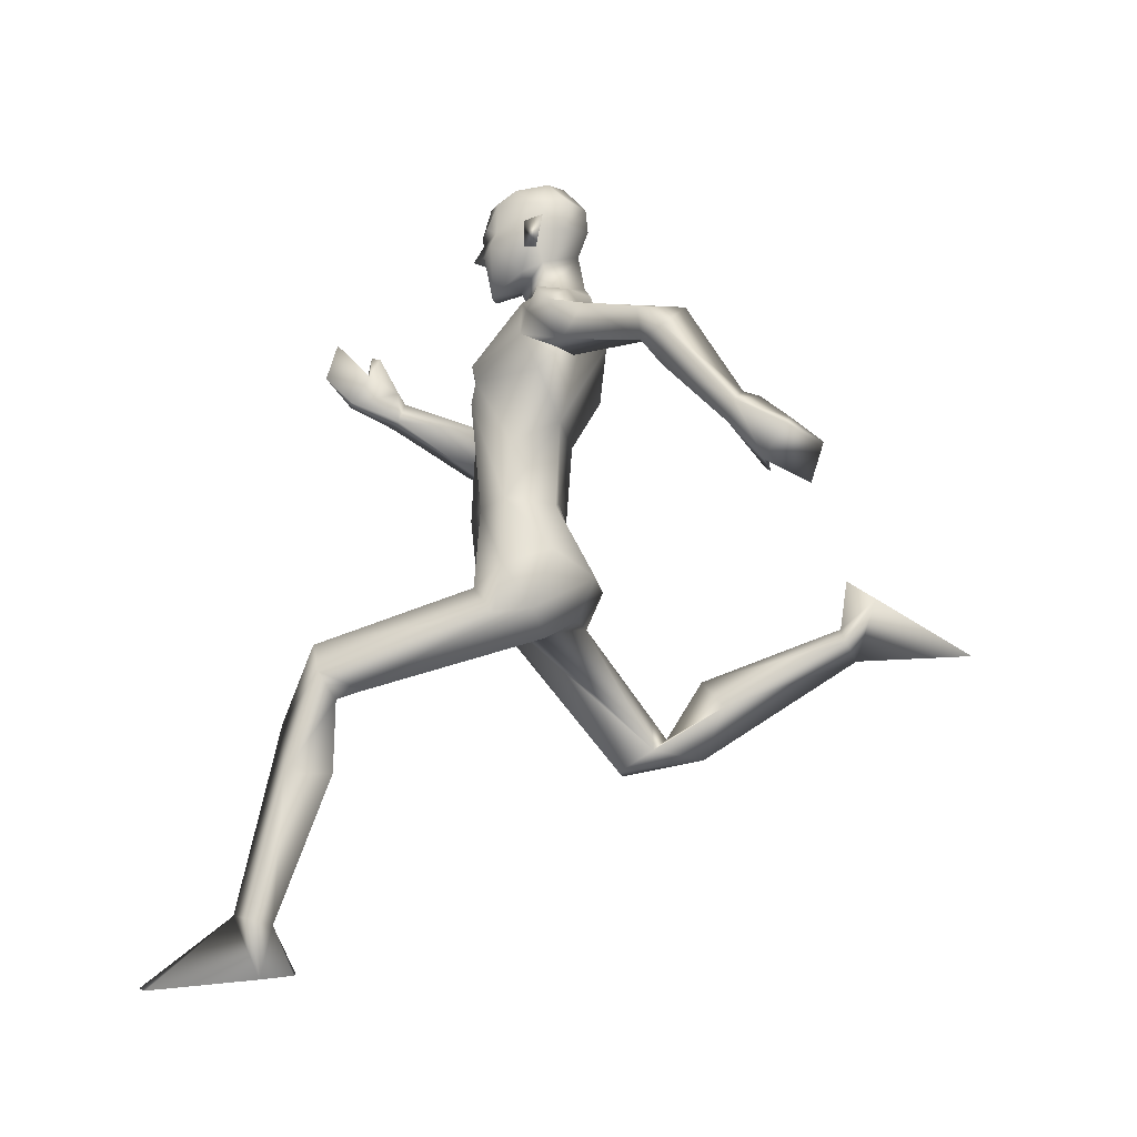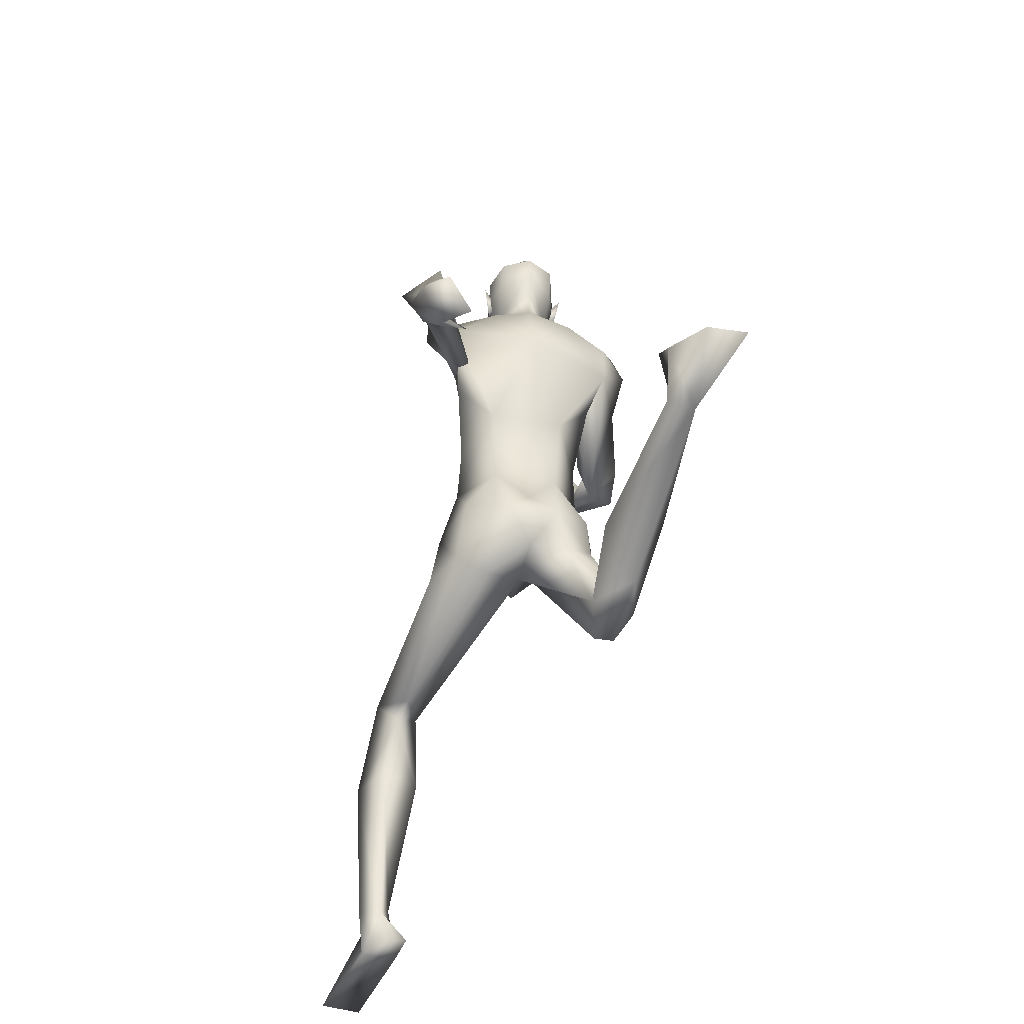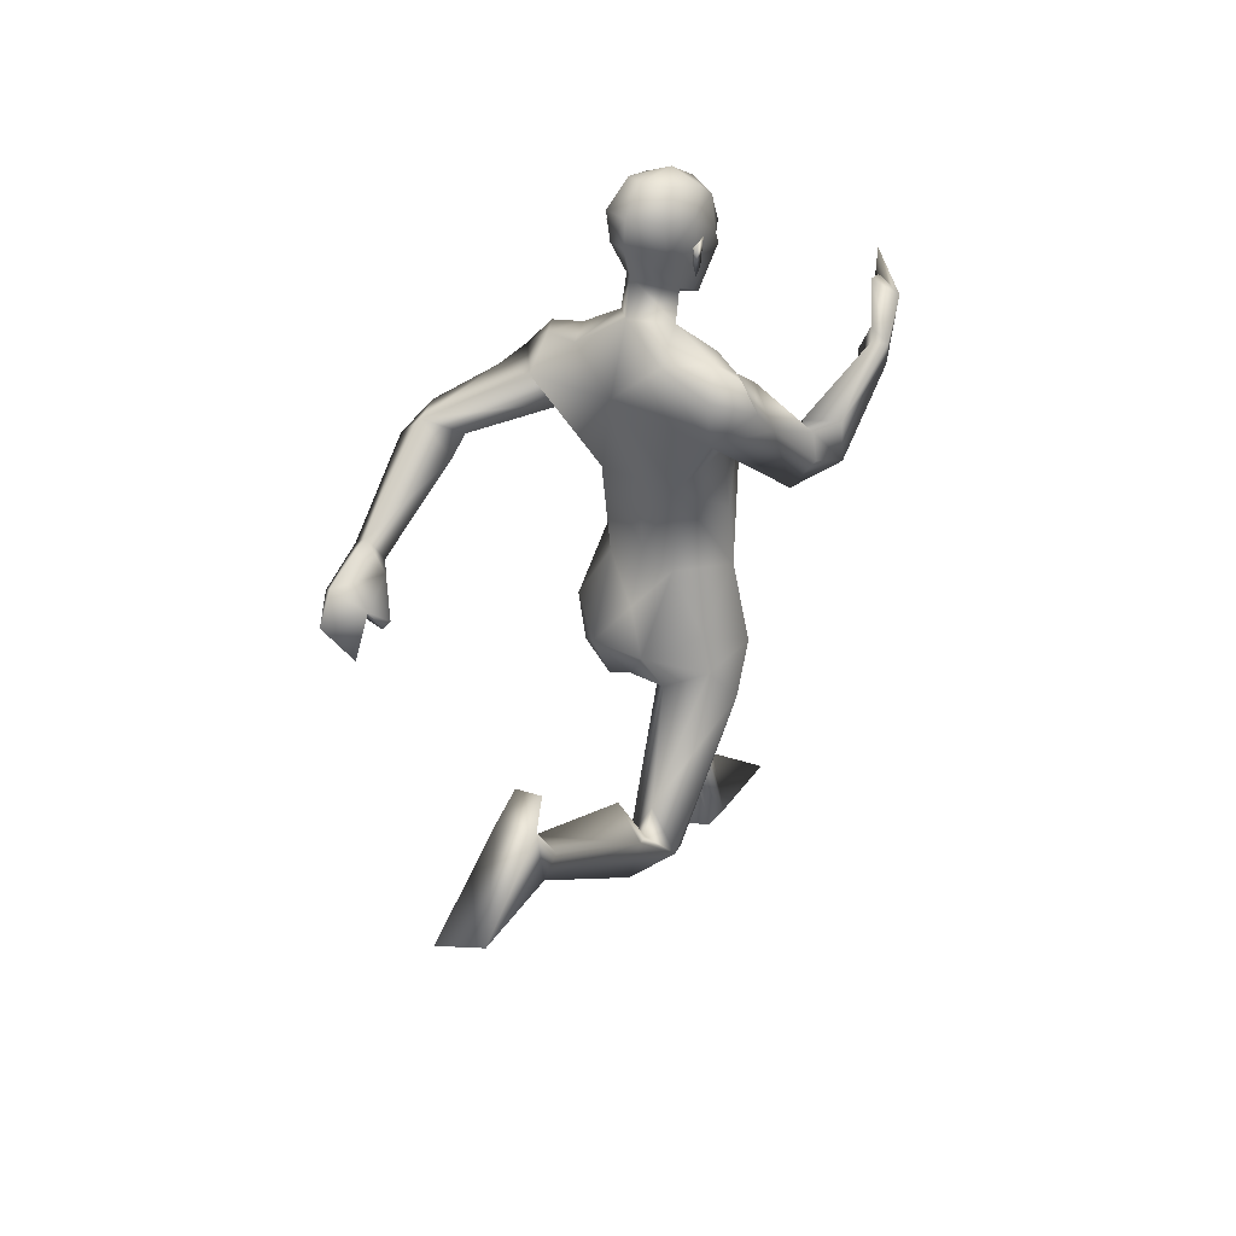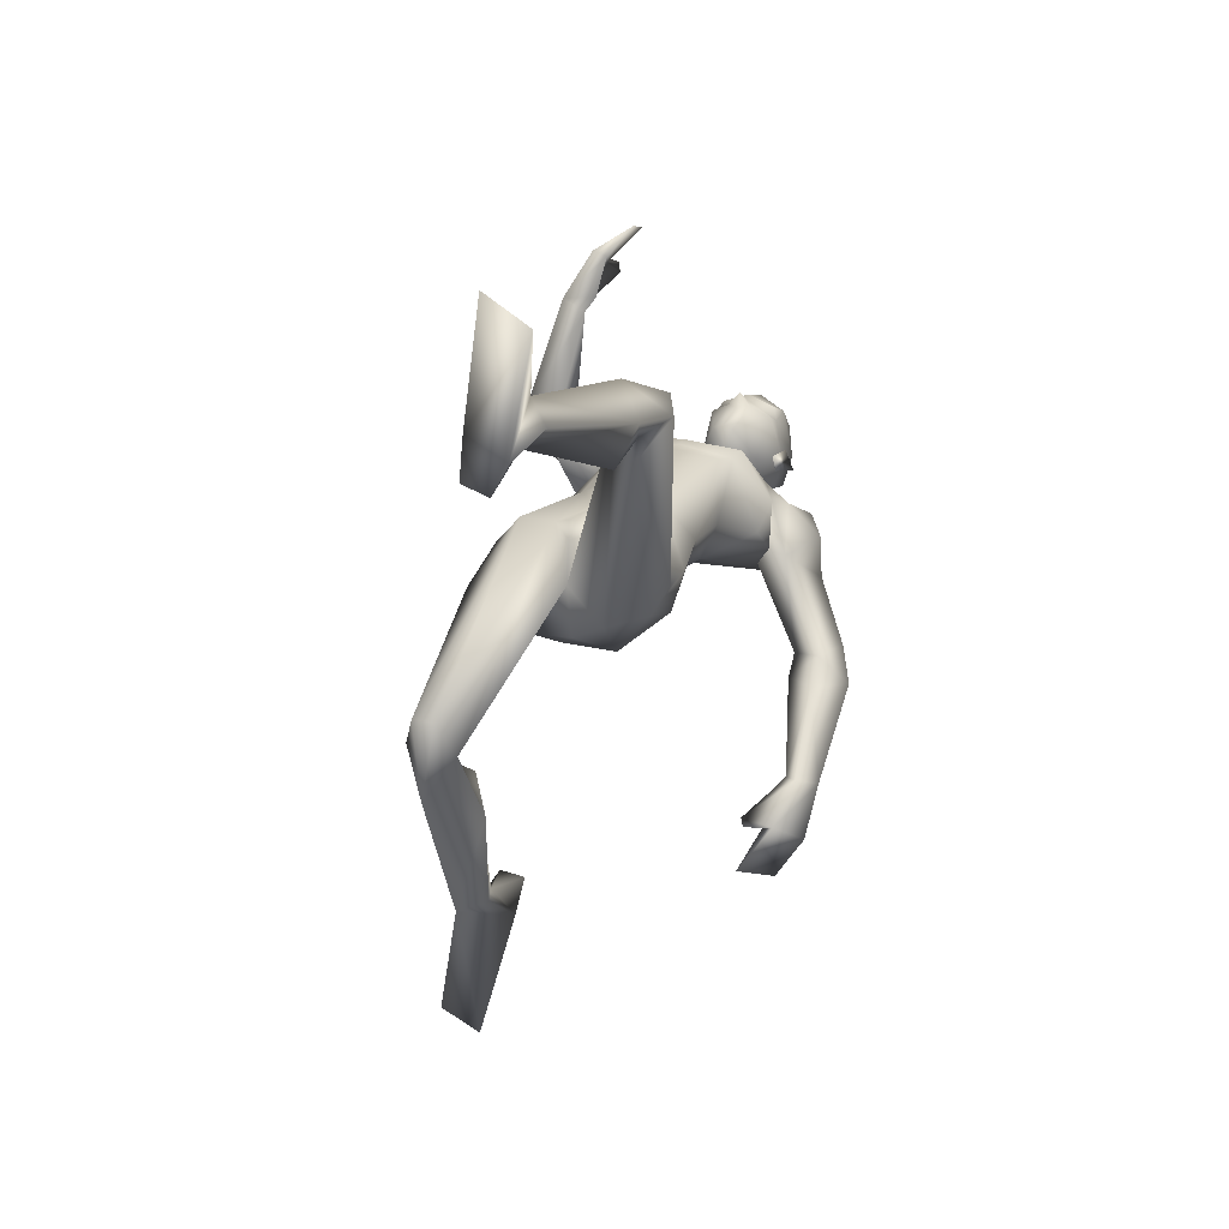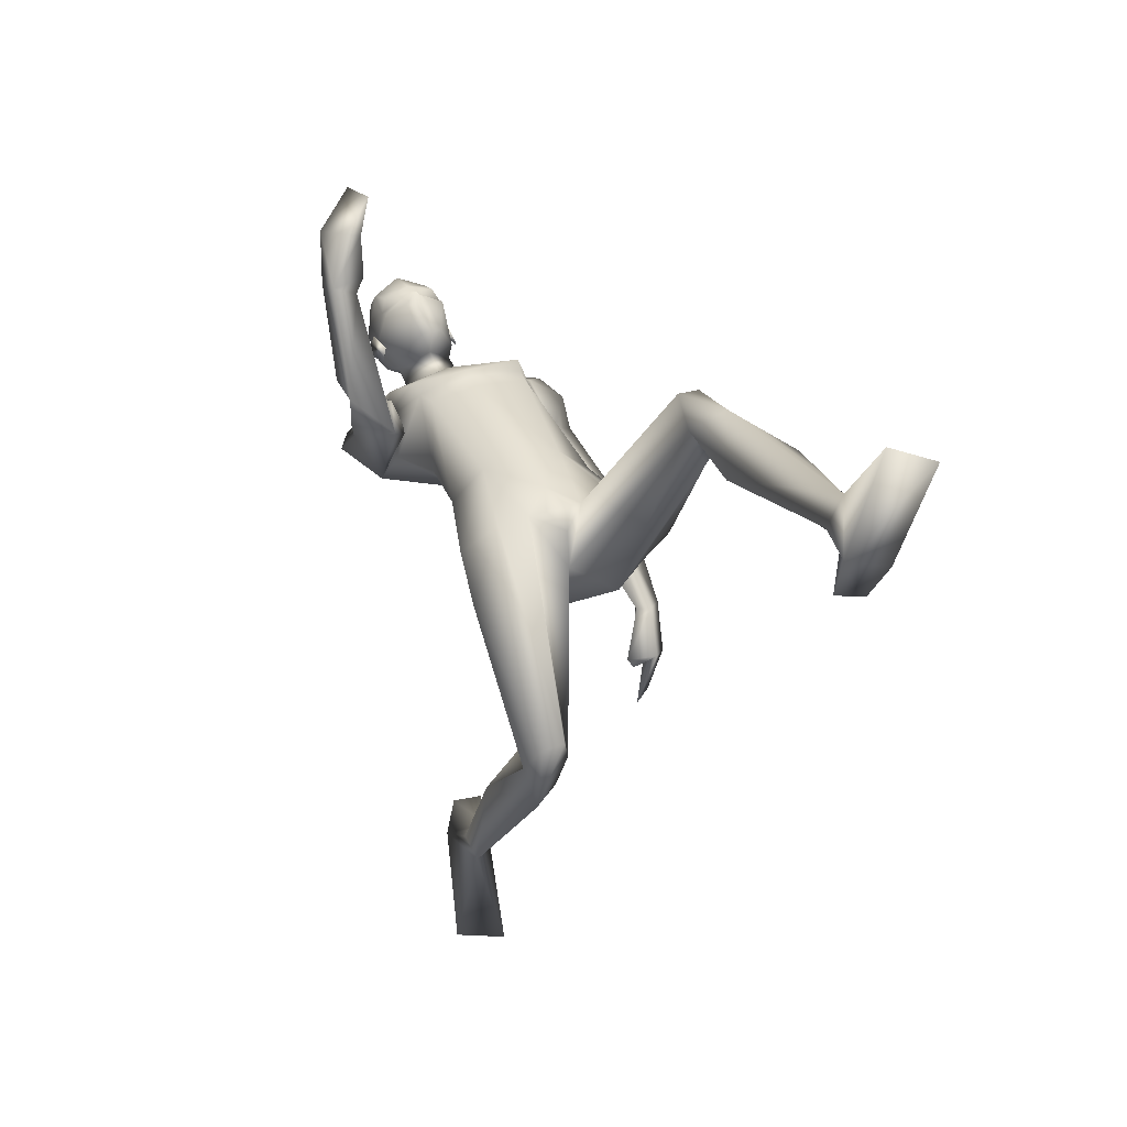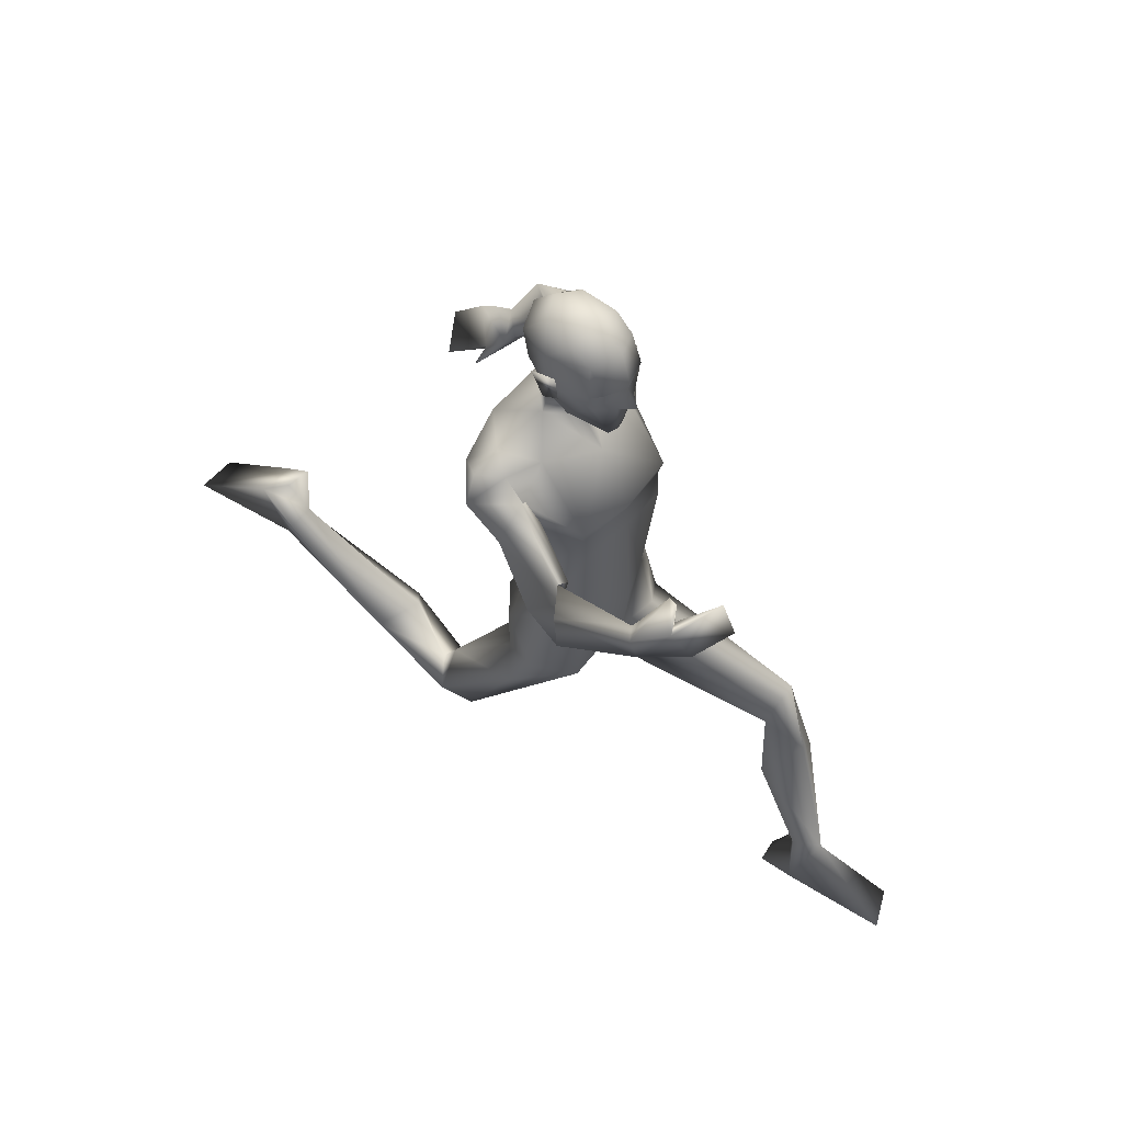
<metadata>
{"format":"obj","ext":"obj","renderer":"f3d","projection":"perspective","resolution":1024,"background":"white","views":[{"elev":-17.0,"azim":98.7,"up":"+Y"},{"elev":-41.0,"azim":166.8,"up":"+Y"},{"elev":31.1,"azim":-144.6,"up":"+Y"},{"elev":21.2,"azim":23.4,"up":"+Z"},{"elev":38.8,"azim":-22.6,"up":"+Z"},{"elev":54.9,"azim":-48.4,"up":"+Y"}]}
</metadata>
<code>
o Man_Body
v 0.005656 3.86 -0.2059
v 0.255 3.771 -0.2212
v -0.2439 3.771 -0.2207
v 0.515 3.758 0.1133
v -0.5034 3.76 0.1142
v 0.2861 3.755 0.3324
v -0.2741 3.756 0.3329
v 0.006094 3.757 0.4571
v 0.005815 5.092 -0.5676
v 0.3324 5.371 -0.4948
v -0.3208 5.371 -0.4948
v 0.4162 5.317 0.01249
v -0.4046 5.317 0.01249
v 0.005815 5.206 0.1875
v 0.3902 4.722 0.3584
v -0.3786 4.722 0.3584
v 0.005815 4.737 0.404
v 0.005815 4.401 -0.2618
v 0.2985 4.402 -0.2593
v -0.2869 4.402 -0.2593
v 0.494 4.198 0.07509
v -0.4823 4.198 0.07509
v 0.358 4.557 0.3984
v -0.3463 4.557 0.3984
v 0.005815 4.587 0.4214
v 0.4148 4.833 0.3852
v -0.4031 4.833 0.3852
v 0.005815 4.796 0.4245
v 0.005815 5.579 -0.4027
v 0.2143 5.512 -0.1589
v -0.2027 5.512 -0.1589
v 0.005815 5.414 0.01265
v 0.639 2.627 1.441
v -0.4356 1.912 -0.5832
v 0.9041 2.413 1.358
v -0.6872 2.017 -0.8038
v 0.1951 3.139 0.3394
v -0.186 3.14 0.3401
v 0.003958 2.887 0.02532
v 0.3086 2.752 -0.16
v -0.2814 2.963 -0.3678
v 0.9021 0.691 1.777
v -0.7856 2.932 -2.245
v 0.7585 0.6656 1.654
v -0.6006 2.976 -2.234
v 0.677 0.71 1.73
v -0.5653 2.868 -2.271
v 0.7902 0.7332 1.926
v -0.758 2.766 -2.337
v 0.5766 5.003 -0.005683
v -0.565 5.003 -0.005683
v 0.2072 5.739 -0.1095
v -0.1956 5.739 -0.1095
v 0.005815 5.587 0.08814
v 0.005815 5.849 -0.3529
v 0.7254 4.884 -0.3369
v -0.6553 5.151 0.06415
v 0.6456 5.309 -0.3658
v -0.6455 5.196 -0.4414
v 0.6341 5.165 -0.06165
v -0.6277 5.267 -0.1038
v 0.6687 5.066 -0.5306
v -0.6439 4.895 -0.4274
v 0.9249 5.069 -0.5237
v -0.8386 4.88 0.01827
v 0.7637 5.292 -0.1612
v -0.7652 5.304 -0.2558
v 0.5449 5.317 -0.1125
v -0.5513 5.363 -0.2434
v 0.5762 4.728 -0.1421
v -0.4374 4.881 -0.07229
v 1.039 4.703 -0.9542
v -0.8177 4.645 0.544
v 1.144 4.919 -0.939
v -0.9517 4.551 0.3682
v 0.972 4.963 -1.267
v 0.8431 4.781 -0.988
v -0.6309 4.603 0.4483
v 1.15 4.011 -1.565
v -0.9459 5.045 1.241
v 1.262 4.138 -1.623
v -0.9166 4.874 1.285
v 1.123 4.242 -1.674
v -0.7534 4.878 1.207
v 1.054 4.069 -1.58
v -0.8527 5.06 1.179
v 1.059 4.508 -1.099
v -0.9797 4.734 0.63
v 1.259 4.724 -1.13
v -0.981 4.439 0.6573
v -0.7275 4.26 0.4288
v 0.8475 4.657 -1.125
v -0.7695 4.749 0.4771
v 0.002802 2.955 -0.3445
v 0.6533 3.224 0.1044
v -0.6449 3.223 0.1067
v 0.005104 3.315 0.4096
v 0.5093 3.363 -0.2415
v -0.5015 3.367 -0.2372
v 0.2011 3.218 -0.506
v -0.1947 3.219 -0.5053
v 0.4248 3.115 0.3499
v -0.416 3.109 0.3497
v 0.0042 3.47 -0.3403
v 0.5533 2.912 -0.1019
v -0.5357 3.074 -0.2054
v 0.717 2.081 1.652
v -0.5909 2.015 -1.194
v 1.004 1.668 1.54
v -0.783 2.468 -1.347
v 0.8427 1.694 1.243
v -0.5012 2.585 -1.199
v 0.5422 1.709 1.419
v -0.3198 2.352 -1.385
v 0.7494 2.244 1.26
v -0.5296 2.165 -0.9283
v 0.005815 6.43 0.08213
v 0.005815 6.294 0.3279
v 0.005815 6.048 0.3975
v 0.005815 5.991 0.3832
v 0.08677 5.859 0.3661
v -0.07514 5.859 0.3661
v 0.005815 5.536 0.31
v 0.08124 5.541 0.2923
v -0.06961 5.541 0.2923
v 0.2298 5.91 0.2877
v -0.2182 5.91 0.2877
v 0.2382 5.992 0.2441
v -0.2266 5.992 0.2441
v 0.2025 6.248 0.2403
v -0.1909 6.248 0.2403
v 0.2137 6.345 0.09996
v -0.2021 6.345 0.09996
v 0.1698 6.398 -0.1442
v -0.1582 6.398 -0.1442
v 0.2915 6.198 -0.07748
v -0.2799 6.198 -0.07748
v 0.2986 5.989 -0.05684
v -0.287 5.989 -0.05684
v 0.005815 6.051 -0.4287
v 0.005815 6.244 -0.4104
v 0.005815 6.423 -0.2432
v 0.8755 0.2851 1.699
v -0.818 3.235 -2.48
v 0.7519 0.3229 1.493
v -0.7179 3.35 -2.291
v 0.5924 0.337 1.79
v -0.5226 3.179 -2.506
v 0.7426 0.2572 2.588
v -0.5801 2.727 -3.184
v 1.057 0.2027 2.437
v -0.9144 2.819 -3.114
v 0.5575 0.3597 1.536
v -0.5173 3.322 -2.292
v 0.005815 5.815 0.3579
v 0.005815 5.859 0.4619
v 0.1945 6.043 0.3293
v -0.1829 6.043 0.3293
v 0.3482 6.07 -0.1316
v -0.3366 6.07 -0.1316
v 0.2915 6.052 0.02015
v -0.2798 6.052 0.02015
v 0.2697 5.847 0.0243
v -0.2581 5.847 0.0243
v 0.303 5.825 -0.07342
v -0.2914 5.825 -0.07342
v 0.2264 5.962 -0.03898
v -0.2148 5.962 -0.03898
v 0.2224 5.995 -0.2675
v -0.2107 5.995 -0.2675
v 0.2188 6.221 -0.3152
v -0.2072 6.221 -0.3152
v 0.6991 2.312 1.081
v -0.5072 2.327 -0.8179
v 0.7898 2.635 1.426
v -0.5873 1.911 -0.5899
v 0.5762 2.327 1.374
v -0.3531 2.052 -0.8514
v 1.233 3.959 -1.959
v -0.7557 5.017 1.599
v 1.085 3.746 -1.805
v -0.8649 5.283 1.505
v 1.069 3.858 -2.215
v -0.5321 5.189 1.752
v 0.8759 3.632 -2.113
v -0.5858 5.49 1.679
v 0.886 3.726 -1.833
v -0.7365 5.422 1.435
v 1.155 4.015 -2.003
v -0.6541 5.021 1.568
v 1.003 3.809 -1.832
v -0.7699 5.284 1.455
v 1.11 4.202 -1.792
v -0.6852 4.913 1.306
v 1.007 3.999 -1.634
v -0.8192 5.142 1.226
v 0.8509 3.775 -1.792
v -0.7216 5.407 1.364
v 0.7158 2.84 0.1483
v -0.6853 2.886 -0.08545
v -0.1961 5.668 0.05053
v 0.2077 5.668 0.05053
v -0.07339 3.094 0.3789
v 0.0823 3.093 0.3787
v 0.003876 2.922 0.3155
v -0.873 5.107 -0.2357
v 0.8881 5.133 -0.2624
v 0.4755 4.834 -0.2585
v -0.5646 4.728 -0.1421
f 50 26 15
f 16 27 51
f 68 30 12
f 13 31 69
f 50 12 26
f 27 13 51
f 10 58 62
f 63 59 11
f 60 66 68
f 69 67 61
f 9 62 19
f 20 63 9
f 19 18 9
f 9 18 20
f 10 62 9
f 9 63 11
f 68 12 60
f 61 13 69
f 98 4 95
f 96 5 99
f 98 2 4
f 5 3 99
f 72 87 89
f 90 88 73
f 72 89 74
f 75 90 73
f 77 92 72
f 73 93 78
f 92 87 72
f 73 88 93
f 37 102 6
f 7 103 38
f 39 94 40
f 41 94 39
f 104 1 2
f 3 1 104
f 95 105 98
f 99 106 96
f 100 98 105
f 106 99 101
f 100 104 2
f 3 104 101
f 2 98 100
f 101 99 3
f 6 102 95
f 96 103 7
f 95 4 6
f 7 5 96
f 107 175 33
f 34 176 108
f 177 173 115
f 116 174 178
f 173 35 115
f 116 36 174
f 118 132 117
f 117 133 118
f 132 134 117
f 117 135 133
f 134 142 117
f 117 142 135
f 149 151 48
f 49 152 150
f 145 153 44
f 45 154 146
f 120 156 121
f 122 156 120
f 121 156 155
f 155 156 122
f 54 124 123
f 123 125 54
f 155 123 121
f 122 123 155
f 123 124 121
f 122 125 123
f 147 143 151
f 152 144 148
f 147 151 149
f 150 152 148
f 143 147 145
f 146 148 144
f 147 153 145
f 146 154 148
f 44 153 147
f 148 154 45
f 44 147 46
f 47 148 45
f 48 151 143
f 144 152 49
f 48 143 42
f 43 144 49
f 48 46 147
f 148 47 49
f 48 147 149
f 150 148 49
f 44 42 143
f 144 43 45
f 44 143 145
f 146 144 45
f 130 136 132
f 133 137 131
f 136 134 132
f 133 135 137
f 119 130 118
f 118 131 119
f 121 126 120
f 120 127 122
f 126 128 120
f 120 129 127
f 107 33 177
f 178 34 108
f 107 177 113
f 114 178 108
f 48 107 113
f 114 108 49
f 48 113 46
f 47 114 49
f 113 177 115
f 116 178 114
f 113 115 111
f 112 116 114
f 46 113 111
f 112 114 47
f 46 111 44
f 45 112 47
f 111 115 109
f 110 116 112
f 115 35 109
f 110 36 116
f 44 111 109
f 110 112 45
f 44 109 42
f 43 110 45
f 109 35 107
f 108 36 110
f 35 175 107
f 108 176 36
f 42 109 48
f 49 110 43
f 109 107 48
f 49 108 110
f 100 105 40
f 41 106 101
f 100 40 94
f 94 41 101
f 76 83 92
f 93 84 91
f 83 85 92
f 93 86 84
f 76 92 77
f 78 93 91
f 92 85 87
f 88 86 93
f 85 79 87
f 88 80 86
f 89 81 83
f 84 82 90
f 89 83 76
f 91 84 90
f 74 89 76
f 91 90 75
f 87 79 81
f 82 80 88
f 87 81 89
f 90 82 88
f 56 60 50
f 51 61 57
f 60 12 50
f 51 13 61
f 56 77 72
f 73 78 57
f 62 64 76
f 91 65 63
f 64 74 76
f 91 75 65
f 64 56 72
f 73 57 65
f 64 72 74
f 75 73 65
f 10 68 58
f 59 69 11
f 68 66 58
f 59 67 69
f 10 29 30
f 31 29 11
f 10 30 68
f 69 31 11
f 15 23 21
f 22 24 16
f 30 29 55
f 55 29 31
f 30 55 52
f 53 55 31
f 32 30 52
f 53 31 32
f 32 52 54
f 54 53 32
f 12 30 14
f 14 31 13
f 30 32 14
f 14 32 31
f 26 12 14
f 14 13 27
f 26 14 28
f 28 14 27
f 15 26 28
f 28 27 16
f 15 28 17
f 17 28 16
f 23 15 17
f 17 16 24
f 23 17 25
f 25 17 24
f 6 23 25
f 25 24 7
f 6 25 8
f 8 25 7
f 4 21 23
f 24 22 5
f 4 23 6
f 7 24 5
f 2 19 4
f 5 20 3
f 19 21 4
f 5 22 20
f 1 18 19
f 18 1 20
f 2 1 19
f 20 1 3
f 130 157 128
f 129 158 131
f 157 120 128
f 129 120 158
f 120 157 119
f 119 158 120
f 157 130 119
f 119 131 158
f 138 128 126
f 127 129 139
f 52 55 140
f 140 55 53
f 9 29 10
f 11 29 9
f 141 142 134
f 135 142 141
f 128 138 136
f 137 139 129
f 136 130 128
f 129 131 137
f 118 130 132
f 133 131 118
f 6 8 97
f 97 8 7
f 97 37 6
f 7 38 97
f 159 167 161
f 162 168 160
f 161 167 163
f 164 168 162
f 163 167 165
f 166 168 164
f 165 167 159
f 160 168 166
f 140 169 52
f 53 170 140
f 169 138 52
f 53 139 170
f 136 171 134
f 135 172 137
f 171 141 134
f 135 141 172
f 105 173 40
f 41 174 106
f 177 40 173
f 174 41 178
f 181 187 191
f 192 188 182
f 181 191 185
f 186 192 182
f 179 183 189
f 190 184 180
f 79 195 197
f 198 196 80
f 195 79 85
f 86 80 196
f 81 193 83
f 84 194 82
f 81 179 189
f 190 180 82
f 81 189 193
f 194 190 82
f 195 191 197
f 198 192 196
f 191 187 197
f 198 188 192
f 183 185 191
f 192 186 184
f 183 191 189
f 190 192 184
f 181 79 197
f 198 80 182
f 181 197 187
f 188 198 182
f 179 181 183
f 184 182 180
f 181 185 183
f 184 186 182
f 175 102 33
f 34 103 176
f 102 37 33
f 34 38 103
f 39 177 37
f 38 178 39
f 177 33 37
f 38 34 178
f 40 177 39
f 39 178 41
f 141 171 169
f 170 172 141
f 141 169 140
f 140 170 141
f 138 169 136
f 137 170 139
f 169 171 136
f 137 172 170
f 161 165 159
f 160 166 162
f 161 163 165
f 166 164 162
f 195 85 83
f 84 86 196
f 83 193 195
f 196 194 84
f 189 191 195
f 196 192 190
f 195 193 189
f 190 194 196
f 81 79 181
f 182 80 82
f 181 179 81
f 82 180 182
f 35 199 175
f 95 199 105
f 200 36 176
f 200 96 106
f 174 36 200
f 200 106 174
f 103 96 200
f 200 176 103
f 102 175 199
f 199 95 102
f 173 105 199
f 199 35 173
f 125 201 54
f 201 53 54
f 52 202 54
f 202 124 54
f 138 126 202
f 202 52 138
f 139 53 201
f 201 127 139
f 124 202 126
f 126 121 124
f 127 201 125
f 125 122 127
f 204 37 97
f 97 38 203
f 206 67 59
f 206 65 57
f 66 207 58
f 64 207 56
f 60 56 207
f 207 66 60
f 61 67 206
f 206 57 61
f 62 58 207
f 207 64 62
f 63 65 206
f 206 59 63
f 50 208 56
f 208 77 56
f 76 77 208
f 208 62 76
f 15 21 70
f 70 50 15
f 62 70 19
f 70 21 19
f 209 22 16
f 16 51 209
f 63 20 209
f 20 22 209
f 71 78 91
f 91 63 71
f 51 57 71
f 57 78 71
f 51 63 209
f 51 71 63
f 50 70 62
f 50 62 208
f 94 101 100
f 100 101 104
f 97 203 204
f 204 203 205
f 205 37 204
f 38 205 203
f 37 205 39
f 205 38 39

</code>
